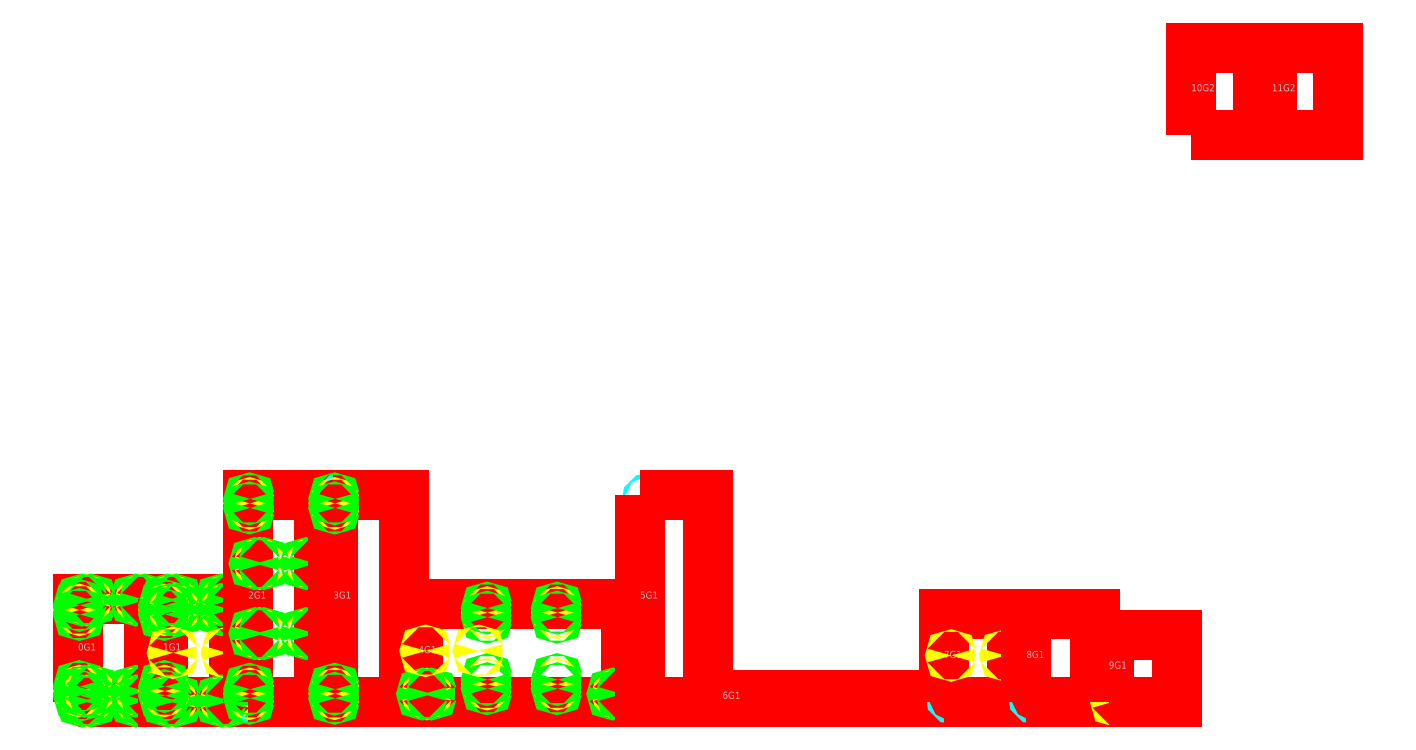
<metadata>
{"format":"dxf","ext":"dxf","renderer":"ezdxf+matplotlib","layout":"modelspace","background":"white","min_lineweight":24,"dpi":150}
</metadata>
<code>
0
SECTION
2
ENTITIES
0
LWPOLYLINE
8
contour_haut
90
4
70
1
10
0
20
0
10
0.5
20
0
10
0.5
20
0.73
10
0
20
0.73
0
TEXT
8
texte
10
0
20
0.365
30
0
40
0.05
1
0G1
0
CIRCLE
8
diam_0.005m
10
0.06
20
0.7205
30
0
40
0.0025
0
CIRCLE
8
diam_0.005m
10
0.44
20
0.7205
30
0
40
0.0025
0
CIRCLE
8
diam_0.008m
10
0.028
20
0.7205
30
0
40
0.004
0
CIRCLE
8
diam_0.008m
10
0.408
20
0.7205
30
0
40
0.004
0
CIRCLE
8
diam_0.008m
10
0.092
20
0.7205
30
0
40
0.004
0
CIRCLE
8
diam_0.008m
10
0.472
20
0.7205
30
0
40
0.004
0
CIRCLE
8
diam_0.005m
10
0.44
20
0.0095
30
0
40
0.0025
0
CIRCLE
8
diam_0.005m
10
0.06
20
0.0095
30
0
40
0.0025
0
CIRCLE
8
diam_0.008m
10
0.472
20
0.0095
30
0
40
0.004
0
CIRCLE
8
diam_0.008m
10
0.092
20
0.0095
30
0
40
0.004
0
CIRCLE
8
diam_0.008m
10
0.408
20
0.0095
30
0
40
0.004
0
CIRCLE
8
diam_0.008m
10
0.028
20
0.0095
30
0
40
0.004
0
CIRCLE
8
diam_0.005m
10
0.0095
20
0.651
30
0
40
0.0025
0
CIRCLE
8
diam_0.005m
10
0.0095
20
0.079
30
0
40
0.0025
0
CIRCLE
8
diam_0.008m
10
0.0095
20
0.619
30
0
40
0.004
0
CIRCLE
8
diam_0.008m
10
0.0095
20
0.047
30
0
40
0.004
0
CIRCLE
8
diam_0.008m
10
0.0095
20
0.683
30
0
40
0.004
0
CIRCLE
8
diam_0.008m
10
0.0095
20
0.111
30
0
40
0.004
0
CIRCLE
8
diam_0.005m
10
0.44
20
0.07713
30
0
40
0.0025
0
CIRCLE
8
diam_0.005m
10
0.079
20
0.07713
30
0
40
0.0025
0
CIRCLE
8
diam_0.008m
10
0.408
20
0.07713
30
0
40
0.004
0
CIRCLE
8
diam_0.008m
10
0.047
20
0.07713
30
0
40
0.004
0
CIRCLE
8
diam_0.008m
10
0.472
20
0.07713
30
0
40
0.004
0
CIRCLE
8
diam_0.008m
10
0.111
20
0.07713
30
0
40
0.004
0
LWPOLYLINE
8
contour_haut
90
4
70
1
10
0.6
20
0.73
10
1.1
20
0.73
10
1.1
20
0
10
0.6
20
0
0
TEXT
8
texte
10
0.6
20
0.365
30
0
40
0.05
1
1G1
0
CIRCLE
8
diam_0.005m
10
0.66
20
0.0095
30
0
40
0.0025
0
CIRCLE
8
diam_0.005m
10
1.04
20
0.0095
30
0
40
0.0025
0
CIRCLE
8
diam_0.008m
10
0.692
20
0.0095
30
0
40
0.004
0
CIRCLE
8
diam_0.008m
10
1.072
20
0.0095
30
0
40
0.004
0
CIRCLE
8
diam_0.008m
10
0.628
20
0.0095
30
0
40
0.004
0
CIRCLE
8
diam_0.008m
10
1.008
20
0.0095
30
0
40
0.004
0
CIRCLE
8
diam_0.005m
10
1.04
20
0.7205
30
0
40
0.0025
0
CIRCLE
8
diam_0.005m
10
0.66
20
0.7205
30
0
40
0.0025
0
CIRCLE
8
diam_0.008m
10
1.008
20
0.7205
30
0
40
0.004
0
CIRCLE
8
diam_0.008m
10
0.628
20
0.7205
30
0
40
0.004
0
CIRCLE
8
diam_0.008m
10
1.072
20
0.7205
30
0
40
0.004
0
CIRCLE
8
diam_0.008m
10
0.692
20
0.7205
30
0
40
0.004
0
CIRCLE
8
diam_0.005m
10
0.6095
20
0.079
30
0
40
0.0025
0
CIRCLE
8
diam_0.005m
10
0.6095
20
0.651
30
0
40
0.0025
0
CIRCLE
8
diam_0.008m
10
0.6095
20
0.047
30
0
40
0.004
0
CIRCLE
8
diam_0.008m
10
0.6095
20
0.619
30
0
40
0.004
0
CIRCLE
8
diam_0.008m
10
0.6095
20
0.111
30
0
40
0.004
0
CIRCLE
8
diam_0.008m
10
0.6095
20
0.683
30
0
40
0.004
0
CIRCLE
8
diam_0.005m
10
1.04
20
0.6529
30
0
40
0.0025
0
CIRCLE
8
diam_0.005m
10
0.679
20
0.6529
30
0
40
0.0025
0
CIRCLE
8
diam_0.008m
10
1.072
20
0.6529
30
0
40
0.004
0
CIRCLE
8
diam_0.008m
10
0.711
20
0.6529
30
0
40
0.004
0
CIRCLE
8
diam_0.008m
10
1.008
20
0.6529
30
0
40
0.004
0
CIRCLE
8
diam_0.008m
10
0.647
20
0.6529
30
0
40
0.004
0
CIRCLE
8
diam_0.005m
10
1.05
20
0.3487
30
0
40
0.0025
0
CIRCLE
8
diam_0.005m
10
0.669
20
0.3487
30
0
40
0.0025
0
CIRCLE
8
diam_0.015m
10
1.26
20
0.034
30
0
40
0.0075
0
CIRCLE
8
diam_0.015m
10
1.64
20
0.034
30
0
40
0.0075
0
CIRCLE
8
diam_0.015m
10
1.26
20
1.428
30
0
40
0.0075
0
CIRCLE
8
diam_0.015m
10
1.64
20
1.428
30
0
40
0.0075
0
LWPOLYLINE
8
contour_haut
90
4
70
1
10
1.2
20
0
10
1.7
20
0
10
1.7
20
1.462
10
1.2
20
1.462
0
TEXT
8
texte
10
1.2
20
0.731
30
0
40
0.05
1
2G1
0
CIRCLE
8
diam_0.005m
10
1.21
20
0.06
30
0
40
0.0025
0
CIRCLE
8
diam_0.005m
10
1.21
20
1.402
30
0
40
0.0025
0
CIRCLE
8
diam_0.008m
10
1.21
20
0.028
30
0
40
0.004
0
CIRCLE
8
diam_0.008m
10
1.21
20
1.37
30
0
40
0.004
0
CIRCLE
8
diam_0.008m
10
1.21
20
0.092
30
0
40
0.004
0
CIRCLE
8
diam_0.008m
10
1.21
20
1.434
30
0
40
0.004
0
CIRCLE
8
diam_0.005m
10
1.64
20
0.9778
30
0
40
0.0025
0
CIRCLE
8
diam_0.005m
10
1.279
20
0.9778
30
0
40
0.0025
0
CIRCLE
8
diam_0.008m
10
1.672
20
0.9778
30
0
40
0.004
0
CIRCLE
8
diam_0.008m
10
1.311
20
0.9778
30
0
40
0.004
0
CIRCLE
8
diam_0.008m
10
1.608
20
0.9778
30
0
40
0.004
0
CIRCLE
8
diam_0.008m
10
1.247
20
0.9778
30
0
40
0.004
0
CIRCLE
8
diam_0.005m
10
1.64
20
0.4842
30
0
40
0.0025
0
CIRCLE
8
diam_0.005m
10
1.279
20
0.4842
30
0
40
0.0025
0
CIRCLE
8
diam_0.008m
10
1.672
20
0.4842
30
0
40
0.004
0
CIRCLE
8
diam_0.008m
10
1.311
20
0.4842
30
0
40
0.004
0
CIRCLE
8
diam_0.008m
10
1.608
20
0.4842
30
0
40
0.004
0
CIRCLE
8
diam_0.008m
10
1.247
20
0.4842
30
0
40
0.004
0
CIRCLE
8
diam_0.015m
10
2.24
20
1.428
30
0
40
0.0075
0
CIRCLE
8
diam_0.015m
10
1.86
20
1.428
30
0
40
0.0075
0
CIRCLE
8
diam_0.015m
10
2.24
20
0.034
30
0
40
0.0075
0
CIRCLE
8
diam_0.015m
10
1.86
20
0.034
30
0
40
0.0075
0
LWPOLYLINE
8
contour_haut
90
4
70
1
10
1.8
20
1.462
10
2.3
20
1.462
10
2.3
20
0
10
1.8
20
0
0
TEXT
8
texte
10
1.8
20
0.731
30
0
40
0.05
1
3G1
0
CIRCLE
8
diam_0.005m
10
1.81
20
1.402
30
0
40
0.0025
0
CIRCLE
8
diam_0.005m
10
1.81
20
0.06
30
0
40
0.0025
0
CIRCLE
8
diam_0.008m
10
1.81
20
1.37
30
0
40
0.004
0
CIRCLE
8
diam_0.008m
10
1.81
20
0.028
30
0
40
0.004
0
CIRCLE
8
diam_0.008m
10
1.81
20
1.434
30
0
40
0.004
0
CIRCLE
8
diam_0.008m
10
1.81
20
0.092
30
0
40
0.004
0
CIRCLE
8
diam_0.015m
10
3.828
20
0.632
30
0
40
0.0075
0
CIRCLE
8
diam_0.015m
10
3.828
20
0.06
30
0
40
0.0075
0
CIRCLE
8
diam_0.015m
10
2.434
20
0.632
30
0
40
0.0075
0
CIRCLE
8
diam_0.015m
10
2.434
20
0.06
30
0
40
0.0075
0
CIRCLE
8
diam_0.015m
10
3.802
20
0.658
30
0
40
0.0075
0
CIRCLE
8
diam_0.015m
10
2.46
20
0.658
30
0
40
0.0075
0
CIRCLE
8
diam_0.015m
10
3.802
20
0.034
30
0
40
0.0075
0
CIRCLE
8
diam_0.015m
10
2.46
20
0.034
30
0
40
0.0075
0
LWPOLYLINE
8
contour_haut
90
4
70
1
10
3.862
20
0.692
10
2.4
20
0.692
10
2.4
20
0
10
3.862
20
0
0
TEXT
8
texte
10
2.4
20
0.346
30
0
40
0.05
1
4G1
0
CIRCLE
8
diam_0.005m
10
3.802
20
0.05813
30
0
40
0.0025
0
CIRCLE
8
diam_0.005m
10
2.46
20
0.05813
30
0
40
0.0025
0
CIRCLE
8
diam_0.008m
10
3.77
20
0.05813
30
0
40
0.004
0
CIRCLE
8
diam_0.008m
10
2.428
20
0.05813
30
0
40
0.004
0
CIRCLE
8
diam_0.008m
10
3.834
20
0.05813
30
0
40
0.004
0
CIRCLE
8
diam_0.008m
10
2.492
20
0.05813
30
0
40
0.004
0
CIRCLE
8
diam_0.005m
10
2.884
20
0.632
30
0
40
0.0025
0
CIRCLE
8
diam_0.005m
10
2.884
20
0.1276
30
0
40
0.0025
0
CIRCLE
8
diam_0.008m
10
2.884
20
0.664
30
0
40
0.004
0
CIRCLE
8
diam_0.008m
10
2.884
20
0.1596
30
0
40
0.004
0
CIRCLE
8
diam_0.008m
10
2.884
20
0.6
30
0
40
0.004
0
CIRCLE
8
diam_0.008m
10
2.884
20
0.09563
30
0
40
0.004
0
CIRCLE
8
diam_0.005m
10
3.378
20
0.632
30
0
40
0.0025
0
CIRCLE
8
diam_0.005m
10
3.378
20
0.1276
30
0
40
0.0025
0
CIRCLE
8
diam_0.008m
10
3.378
20
0.664
30
0
40
0.004
0
CIRCLE
8
diam_0.008m
10
3.378
20
0.1596
30
0
40
0.004
0
CIRCLE
8
diam_0.008m
10
3.378
20
0.6
30
0
40
0.004
0
CIRCLE
8
diam_0.008m
10
3.378
20
0.09563
30
0
40
0.004
0
CIRCLE
8
diam_0.005m
10
2.45
20
0.3623
30
0
40
0.0025
0
CIRCLE
8
diam_0.005m
10
2.825
20
0.3623
30
0
40
0.0025
0
CIRCLE
8
diam_0.015m
10
4.022
20
1.428
30
0
40
0.0075
0
CIRCLE
8
diam_0.015m
10
4.383
20
1.428
30
0
40
0.0075
0
CIRCLE
8
diam_0.015m
10
4.022
20
0.034
30
0
40
0.0075
0
CIRCLE
8
diam_0.015m
10
4.383
20
0.034
30
0
40
0.0075
0
CIRCLE
8
diam_0.015m
10
4.409
20
1.402
30
0
40
0.0075
0
CIRCLE
8
diam_0.015m
10
4.409
20
0.06
30
0
40
0.0075
0
LWPOLYLINE
8
contour_haut
90
4
70
1
10
3.962
20
1.462
10
3.962
20
0
10
4.443
20
0
10
4.443
20
1.462
0
TEXT
8
texte
10
3.962
20
0.731
30
0
40
0.05
1
5G1
0
LWPOLYLINE
8
contour_haut
90
4
70
1
10
6.005
20
0.04863
10
4.543
20
0.04863
10
4.543
20
0
10
6.005
20
0
0
TEXT
8
texte
10
4.543
20
0.02431
30
0
40
0.05
1
6G1
0
CIRCLE
8
diam_0.015m
10
6.165
20
0.034
30
0
40
0.0075
0
CIRCLE
8
diam_0.015m
10
6.526
20
0.034
30
0
40
0.0075
0
CIRCLE
8
diam_0.015m
10
6.552
20
0.06
30
0
40
0.0075
0
CIRCLE
8
diam_0.015m
10
6.552
20
0.5644
30
0
40
0.0075
0
LWPOLYLINE
8
contour_haut
90
4
70
1
10
6.105
20
0
10
6.586
20
0
10
6.586
20
0.6244
10
6.105
20
0.6244
0
TEXT
8
texte
10
6.105
20
0.3122
30
0
40
0.05
1
7G1
0
CIRCLE
8
diam_0.005m
10
6.155
20
0.3297
30
0
40
0.0025
0
CIRCLE
8
diam_0.005m
10
6.536
20
0.3297
30
0
40
0.0025
0
CIRCLE
8
diam_0.015m
10
6.746
20
0.034
30
0
40
0.0075
0
CIRCLE
8
diam_0.015m
10
7.107
20
0.034
30
0
40
0.0075
0
CIRCLE
8
diam_0.015m
10
7.133
20
0.06
30
0
40
0.0075
0
CIRCLE
8
diam_0.015m
10
7.133
20
0.5644
30
0
40
0.0075
0
LWPOLYLINE
8
contour_haut
90
4
70
1
10
6.686
20
0
10
7.167
20
0
10
7.167
20
0.6244
10
6.686
20
0.6244
0
TEXT
8
texte
10
6.686
20
0.3122
30
0
40
0.05
1
8G1
0
CIRCLE
8
diam_0.005m
10
7.317
20
0.01
30
0
40
0.0025
0
CIRCLE
8
diam_0.005m
10
7.698
20
0.01
30
0
40
0.0025
0
CIRCLE
8
diam_0.005m
10
7.738
20
0.05
30
0
40
0.0025
0
CIRCLE
8
diam_0.005m
10
7.738
20
0.4247
30
0
40
0.0025
0
CIRCLE
8
diam_0.005m
10
7.317
20
0.4647
30
0
40
0.0025
0
CIRCLE
8
diam_0.005m
10
7.698
20
0.4647
30
0
40
0.0025
0
LWPOLYLINE
8
contour_haut
90
4
70
1
10
7.267
20
0
10
7.748
20
0
10
7.748
20
0.4747
10
7.267
20
0.4747
0
TEXT
8
texte
10
7.267
20
0.2373
30
0
40
0.05
1
9G1
0
LWPOLYLINE
8
contour_haut
90
4
70
1
10
7.848
20
4
10
7.848
20
4.614
10
8.317
20
4.614
10
8.317
20
4
0
TEXT
8
texte
10
7.848
20
4.307
30
0
40
0.05
1
10G2
0
LWPOLYLINE
8
contour_haut
90
4
70
1
10
8.417
20
4
10
8.417
20
4.614
10
8.885
20
4.614
10
8.885
20
4
0
TEXT
8
texte
10
8.417
20
4.307
30
0
40
0.05
1
11G2
0
ENDSEC
0
EOF

</code>
